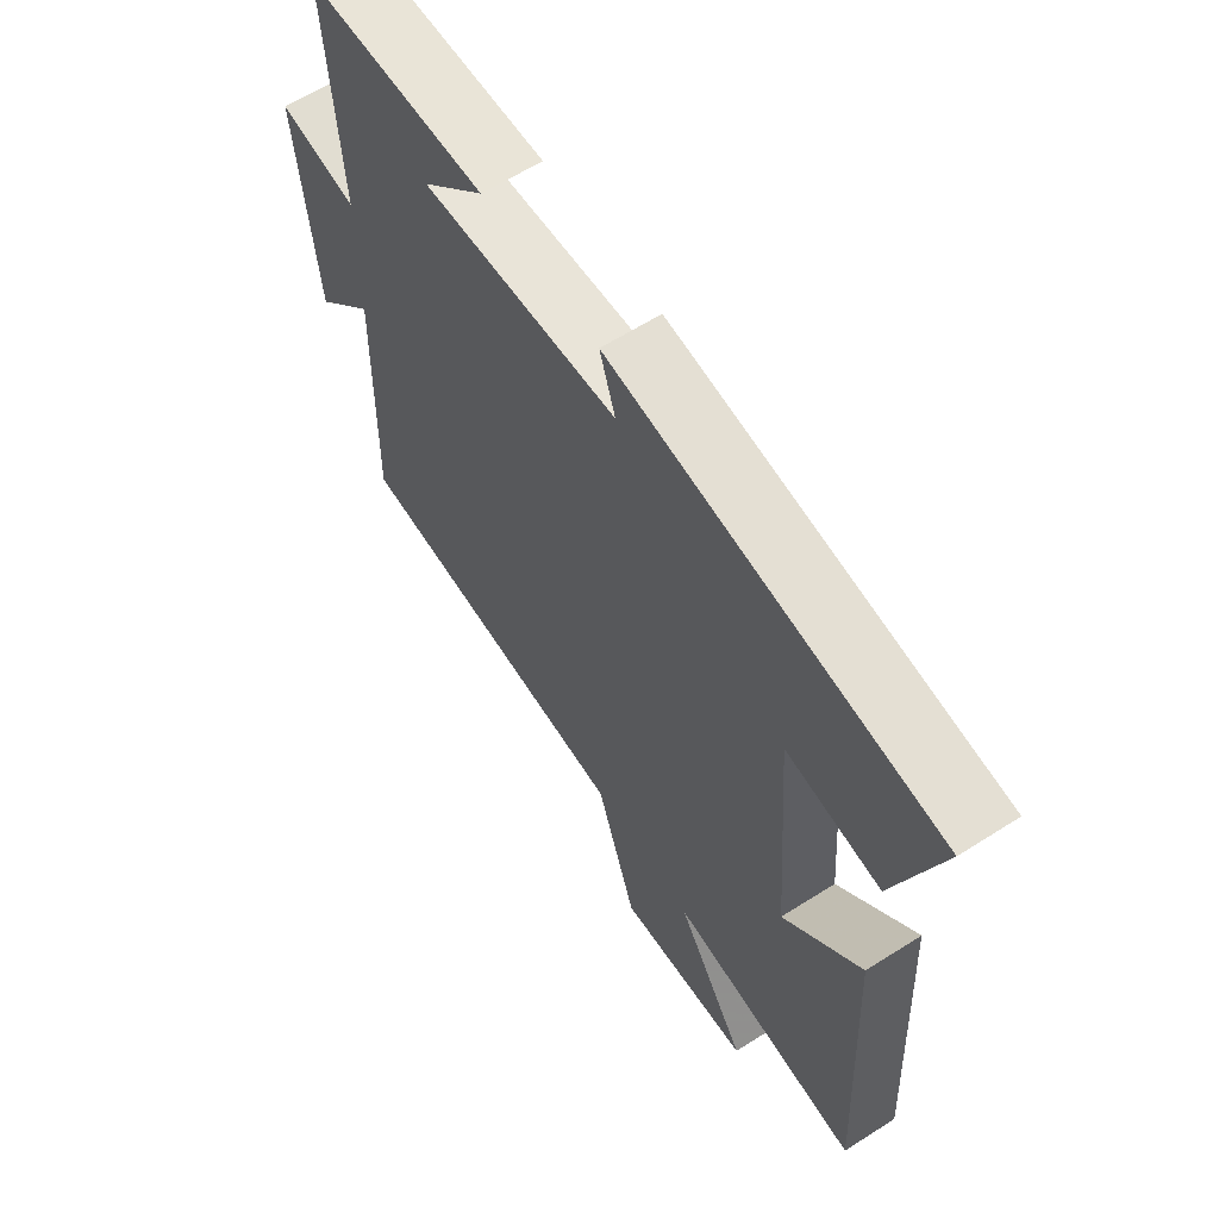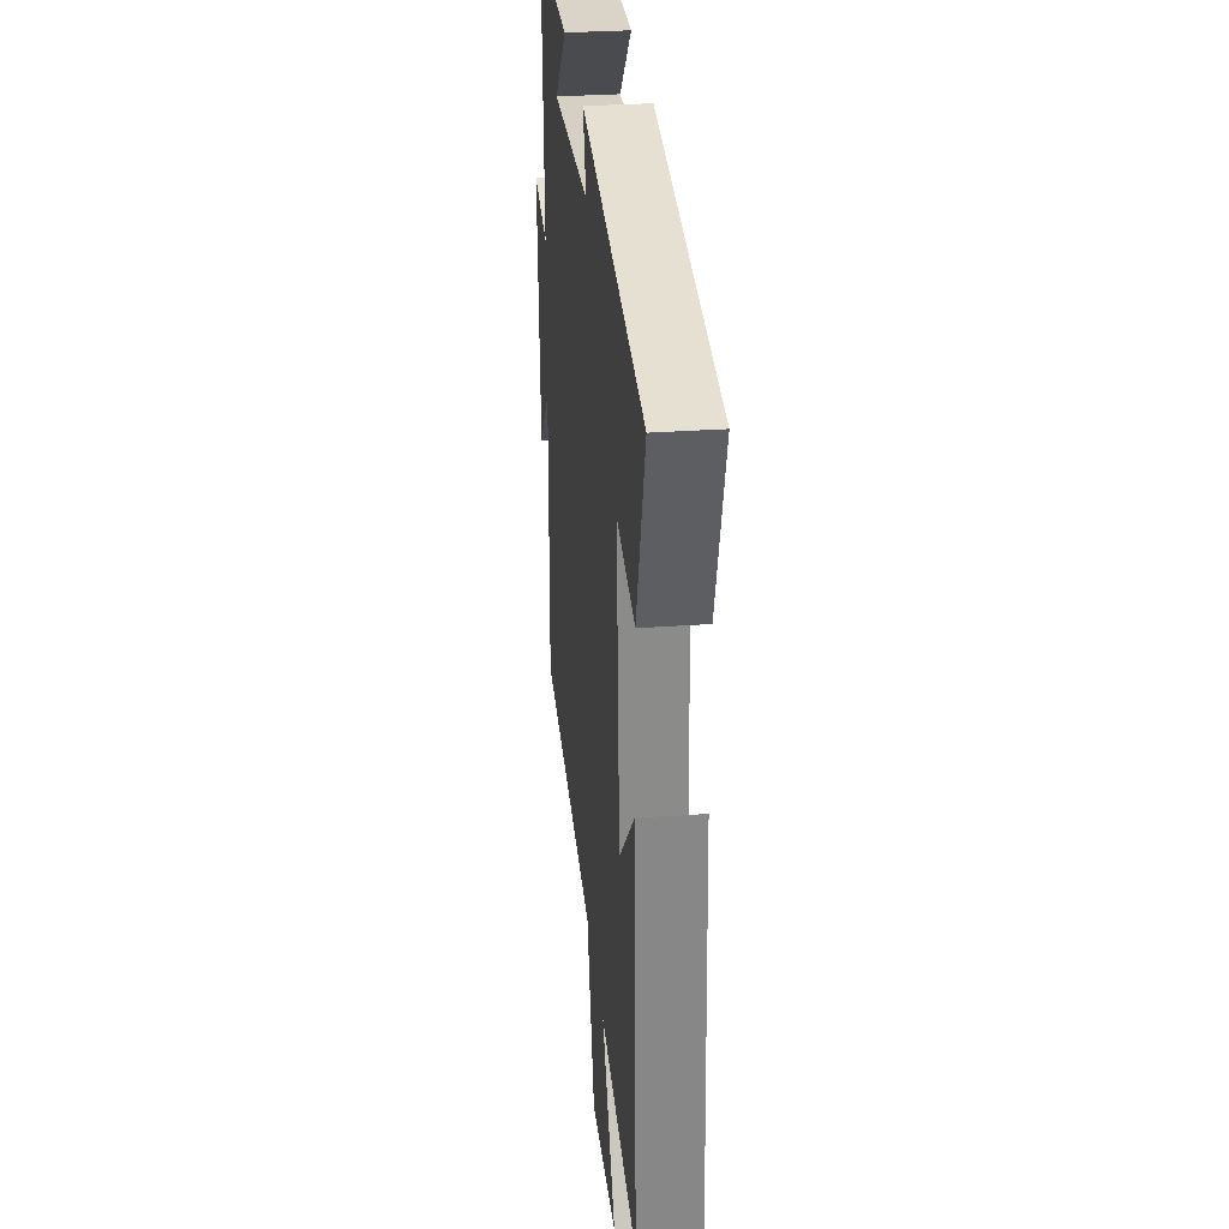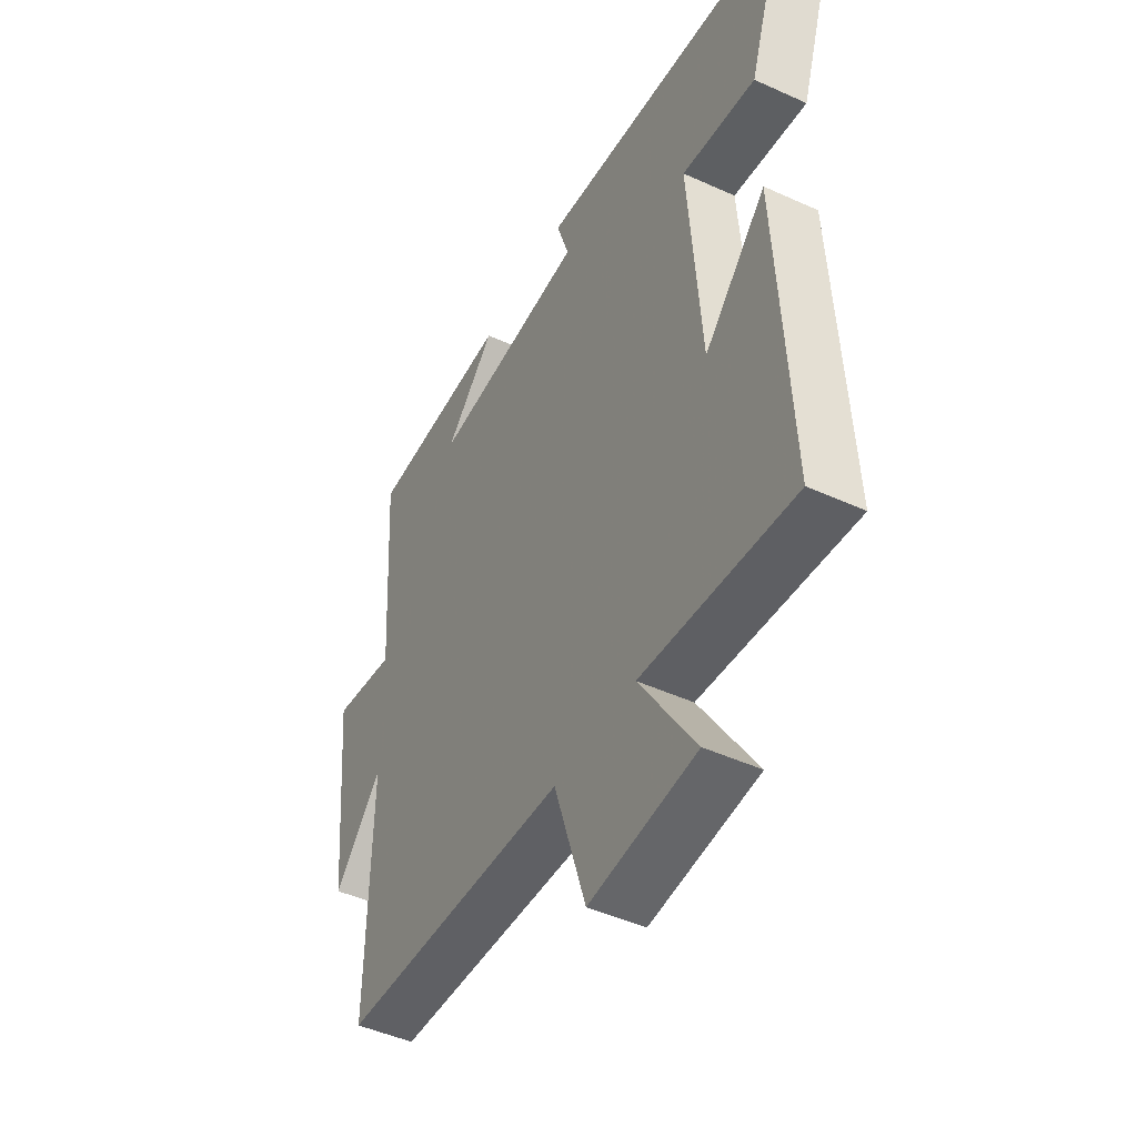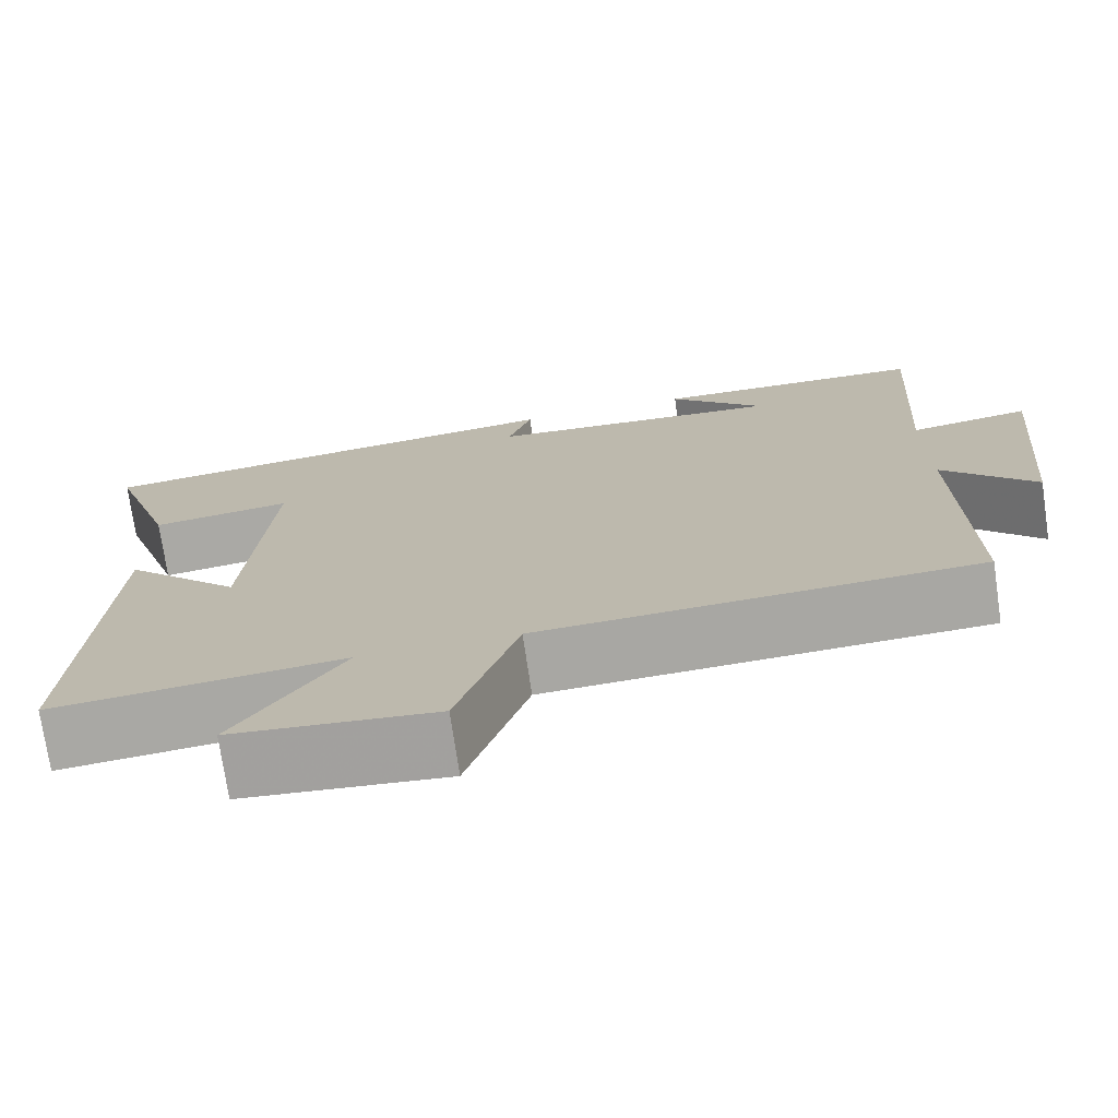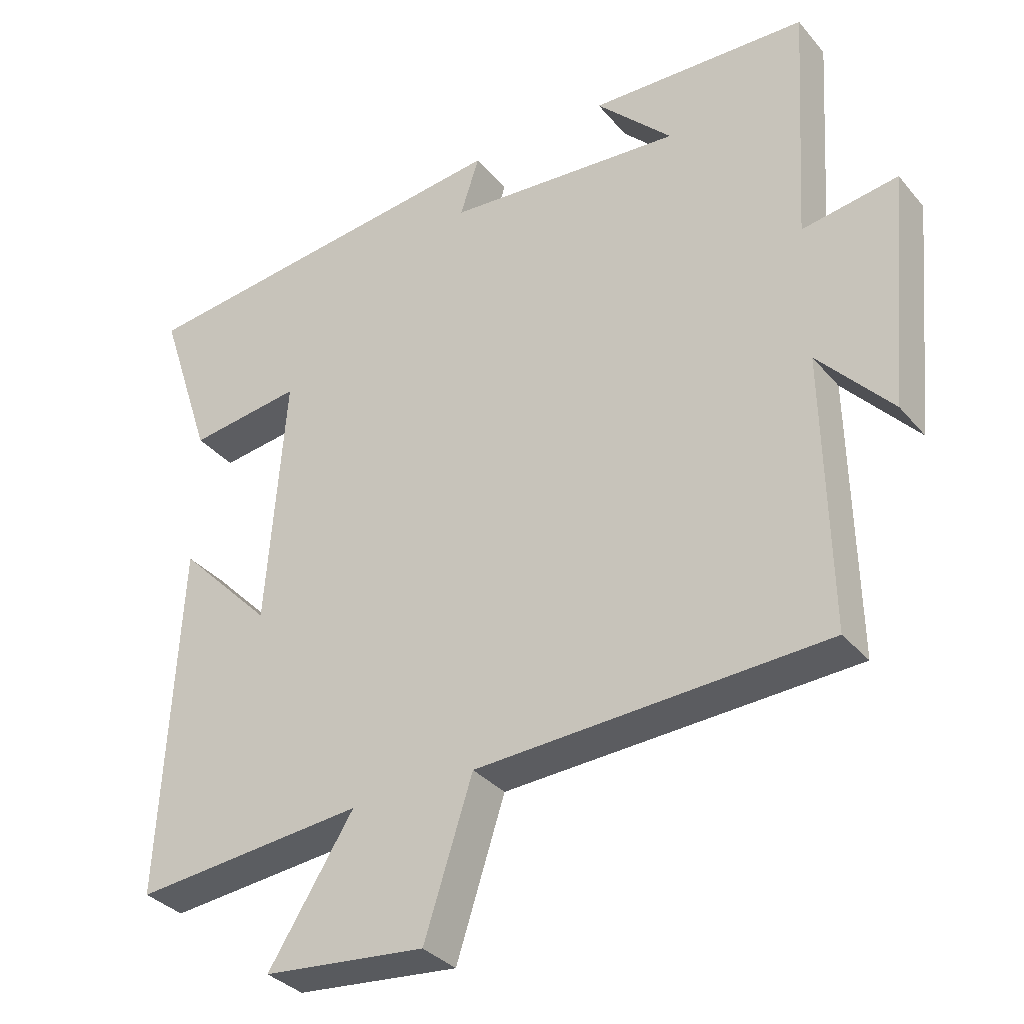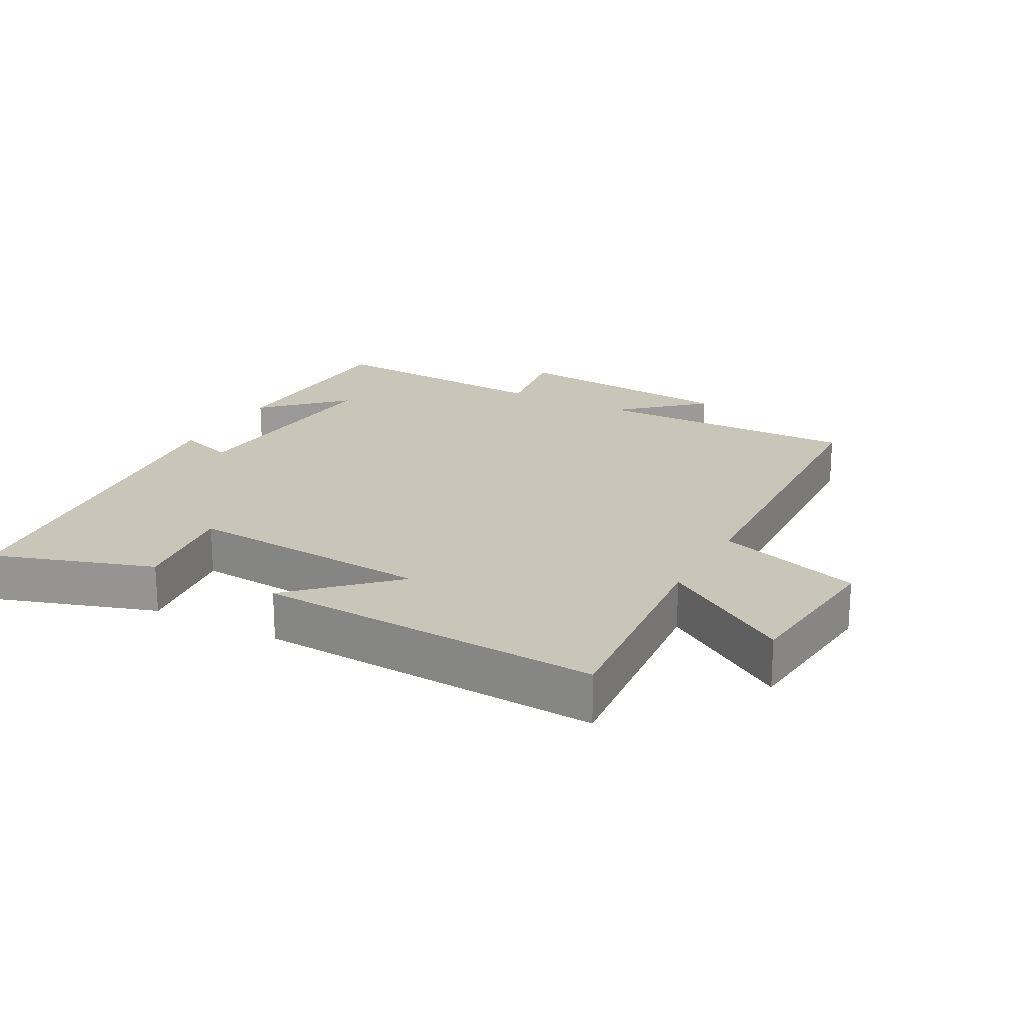
<metadata>
{"format":"obj","ext":"obj","renderer":"f3d","projection":"perspective","resolution":1024,"background":"white","views":[{"elev":62.1,"azim":57.1,"up":"+Z"},{"elev":31.0,"azim":84.2,"up":"+Z"},{"elev":-46.4,"azim":62.5,"up":"+Z"},{"elev":-73.8,"azim":-171.7,"up":"+Z"},{"elev":-33.8,"azim":-146.3,"up":"+Z"},{"elev":20.6,"azim":118.5,"up":"+Y"}]}
</metadata>
<code>
v -0.508 0.07 -0.476
v -0.5 0.07 -0.074
v -0.608 0.07 -0.194
v -0.64 0.07 0.154
v -0.5 0.07 0.132
v -0.522 0.07 0.488
v -0.202 0.07 0.5
v -0.314 0.07 0.386
v 0.034 0.07 0.414
v 0.006 0.07 0.5
v 0.579 0.07 0.434
v 0.5 0.07 0.195
v 0.334 0.07 0.217
v 0.362 0.07 -0.155
v 0.5 0.07 -0.013
v 0.527 0.07 -0.532
v 0.188 0.07 -0.5
v 0.313 0.07 -0.696
v 0.075 0.07 -0.72
v 0.004 0.07 -0.5
v -0.508 0 -0.476
v -0.5 0 -0.074
v -0.608 0 -0.194
v -0.64 0 0.154
v -0.5 0 0.132
v -0.522 0 0.488
v -0.202 0 0.5
v -0.314 0 0.386
v 0.034 0 0.414
v 0.006 0 0.5
v 0.579 0 0.434
v 0.5 0 0.195
v 0.334 0 0.217
v 0.362 0 -0.155
v 0.5 0 -0.013
v 0.527 0 -0.532
v 0.188 0 -0.5
v 0.313 0 -0.696
v 0.075 0 -0.72
v 0.004 0 -0.5
f 17 18 19 20
f 17 20 1 2
f 14 15 16 17
f 13 14 17 2
f 10 11 12 13
f 9 10 13
f 8 9 13 2
f 6 7 8
f 5 6 8
f 5 8 2 3
f 3 4 5
f 40 39 38 37
f 22 21 40 37
f 37 36 35 34
f 22 37 34 33
f 33 32 31 30
f 33 30 29
f 22 33 29 28
f 28 27 26
f 28 26 25
f 23 22 28 25
f 25 24 23
f 1 21 22 2
f 2 22 23 3
f 3 23 24 4
f 4 24 25 5
f 5 25 26 6
f 6 26 27 7
f 7 27 28 8
f 8 28 29 9
f 9 29 30 10
f 10 30 31 11
f 11 31 32 12
f 12 32 33 13
f 13 33 34 14
f 14 34 35 15
f 15 35 36 16
f 16 36 37 17
f 17 37 38 18
f 18 38 39 19
f 19 39 40 20
f 20 40 21 1

</code>
